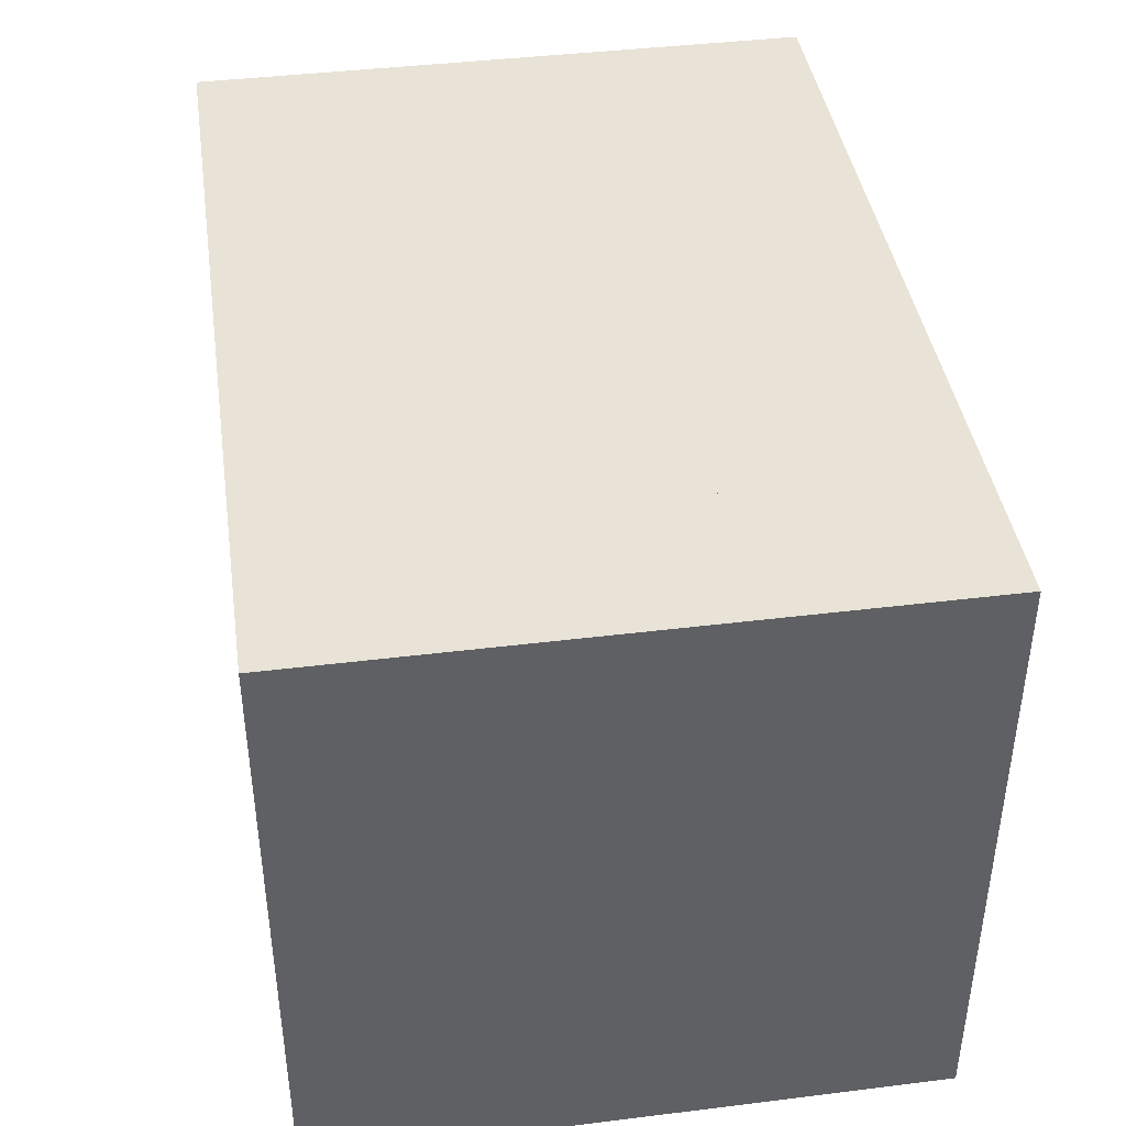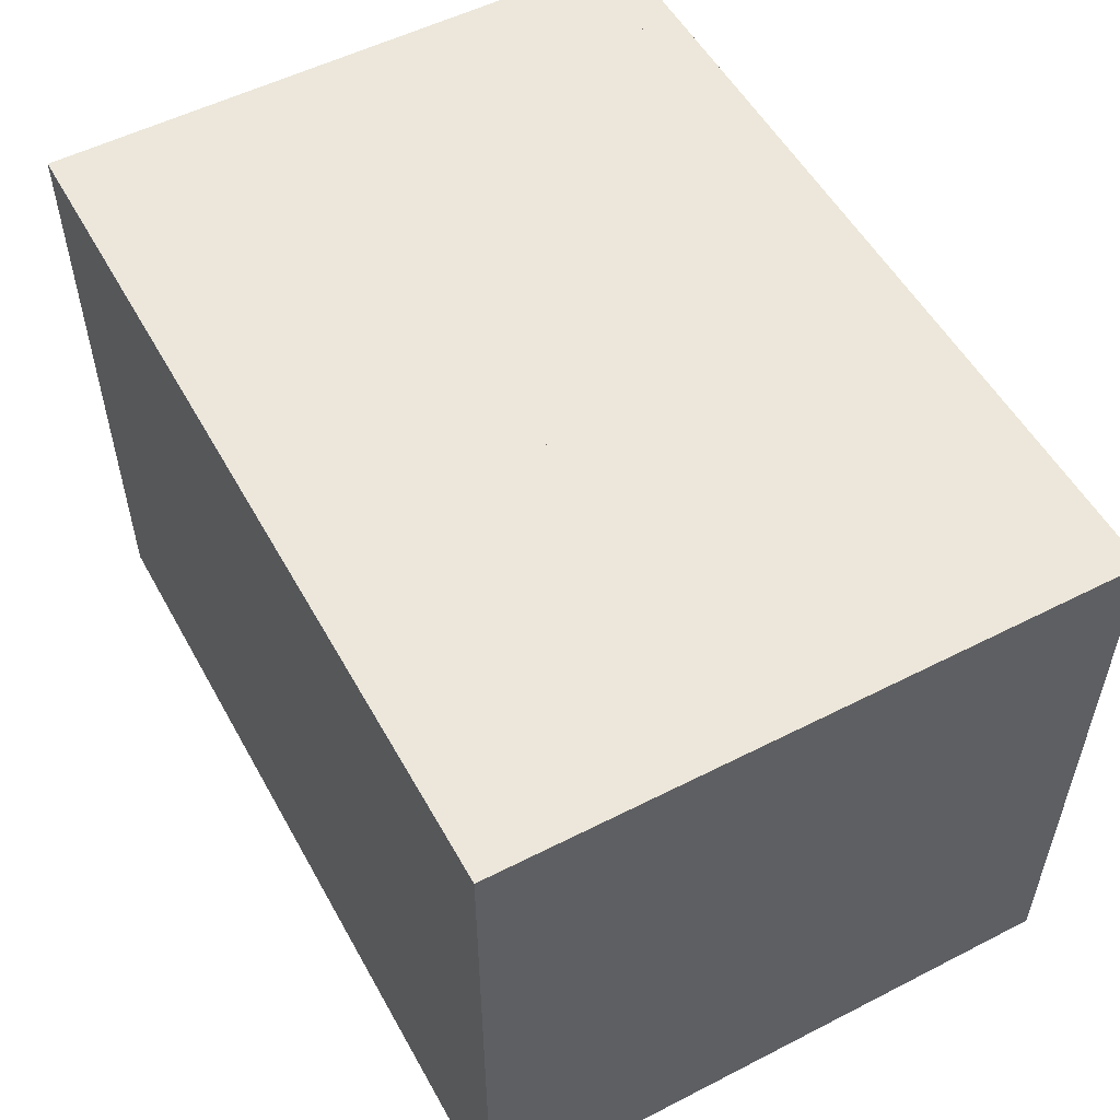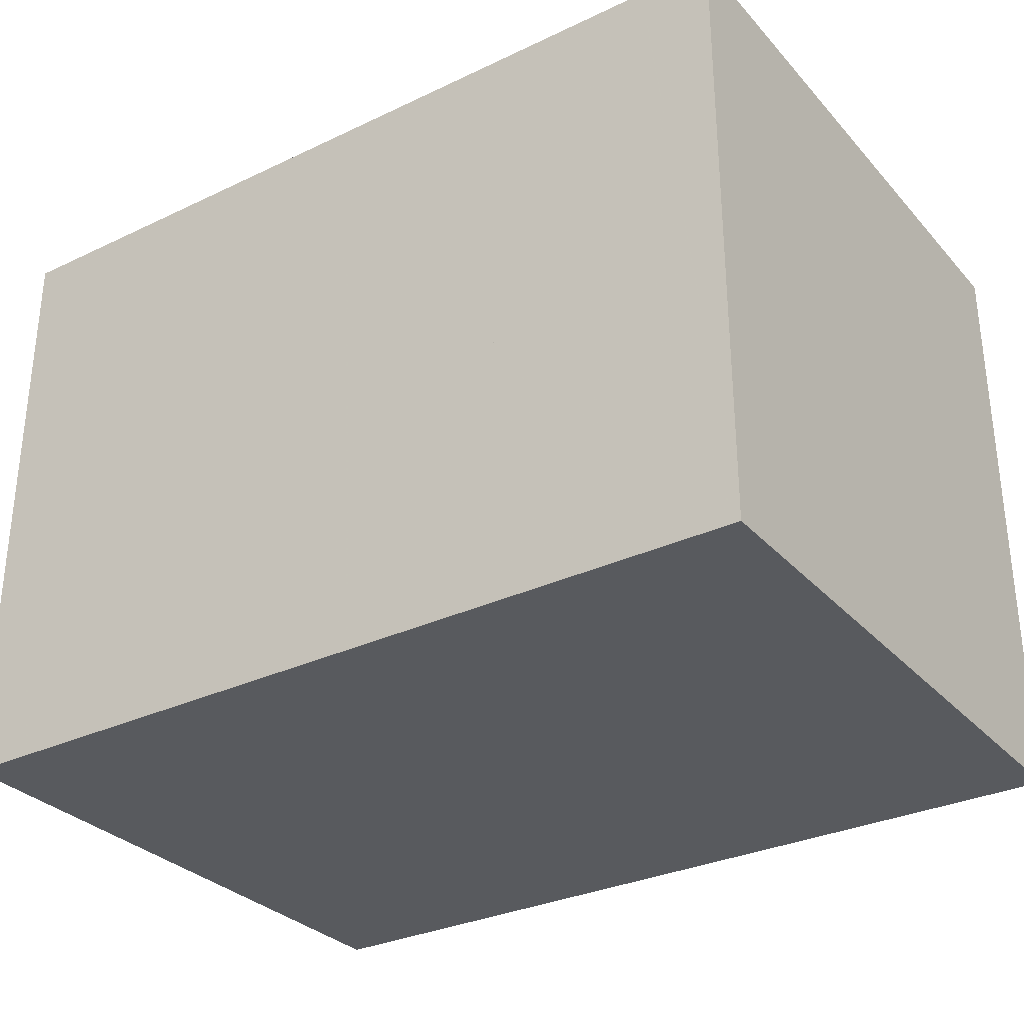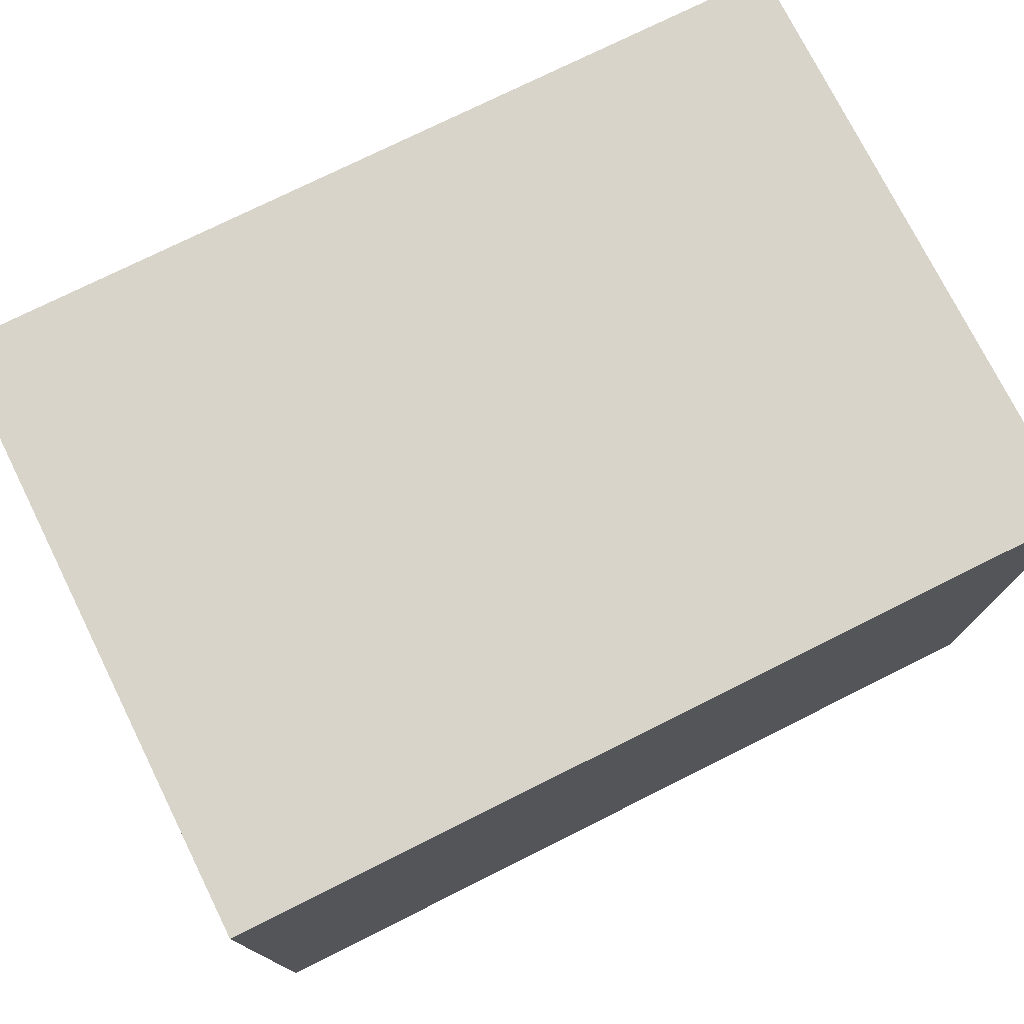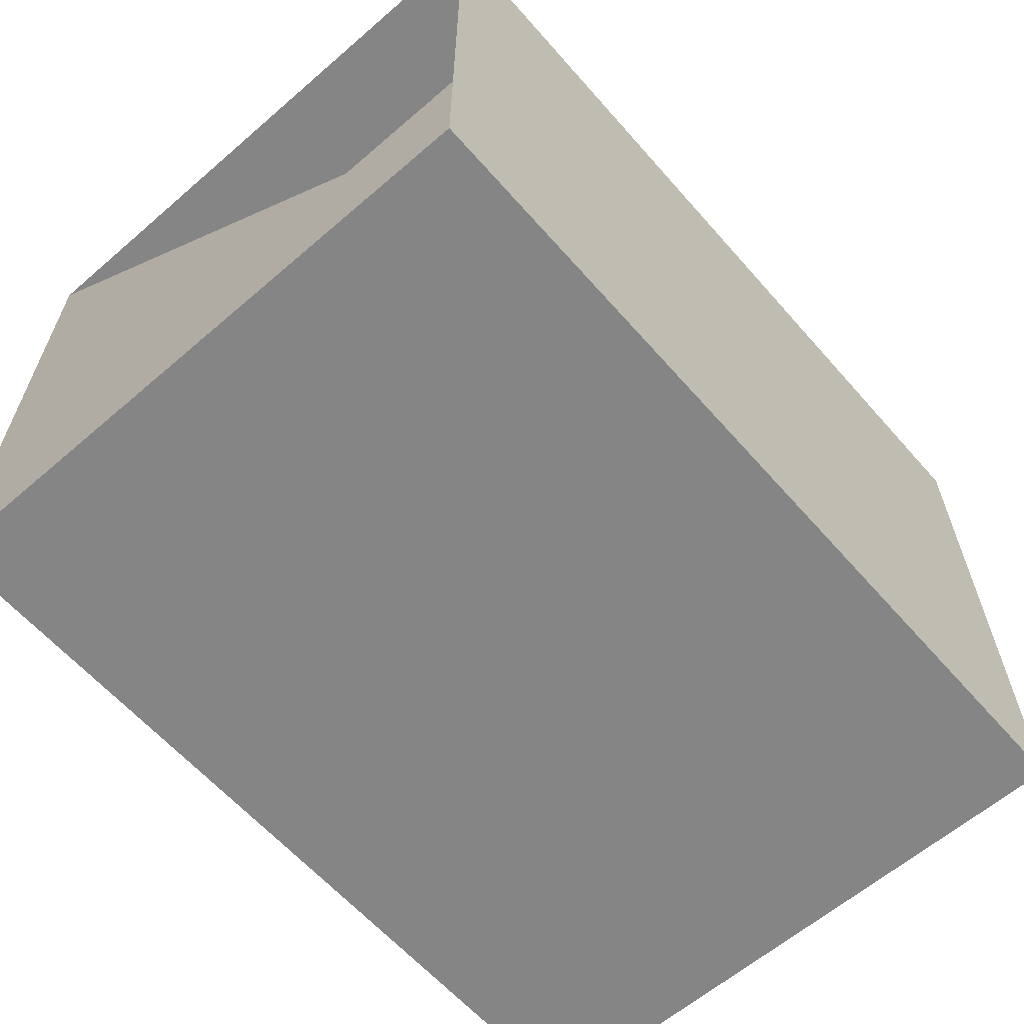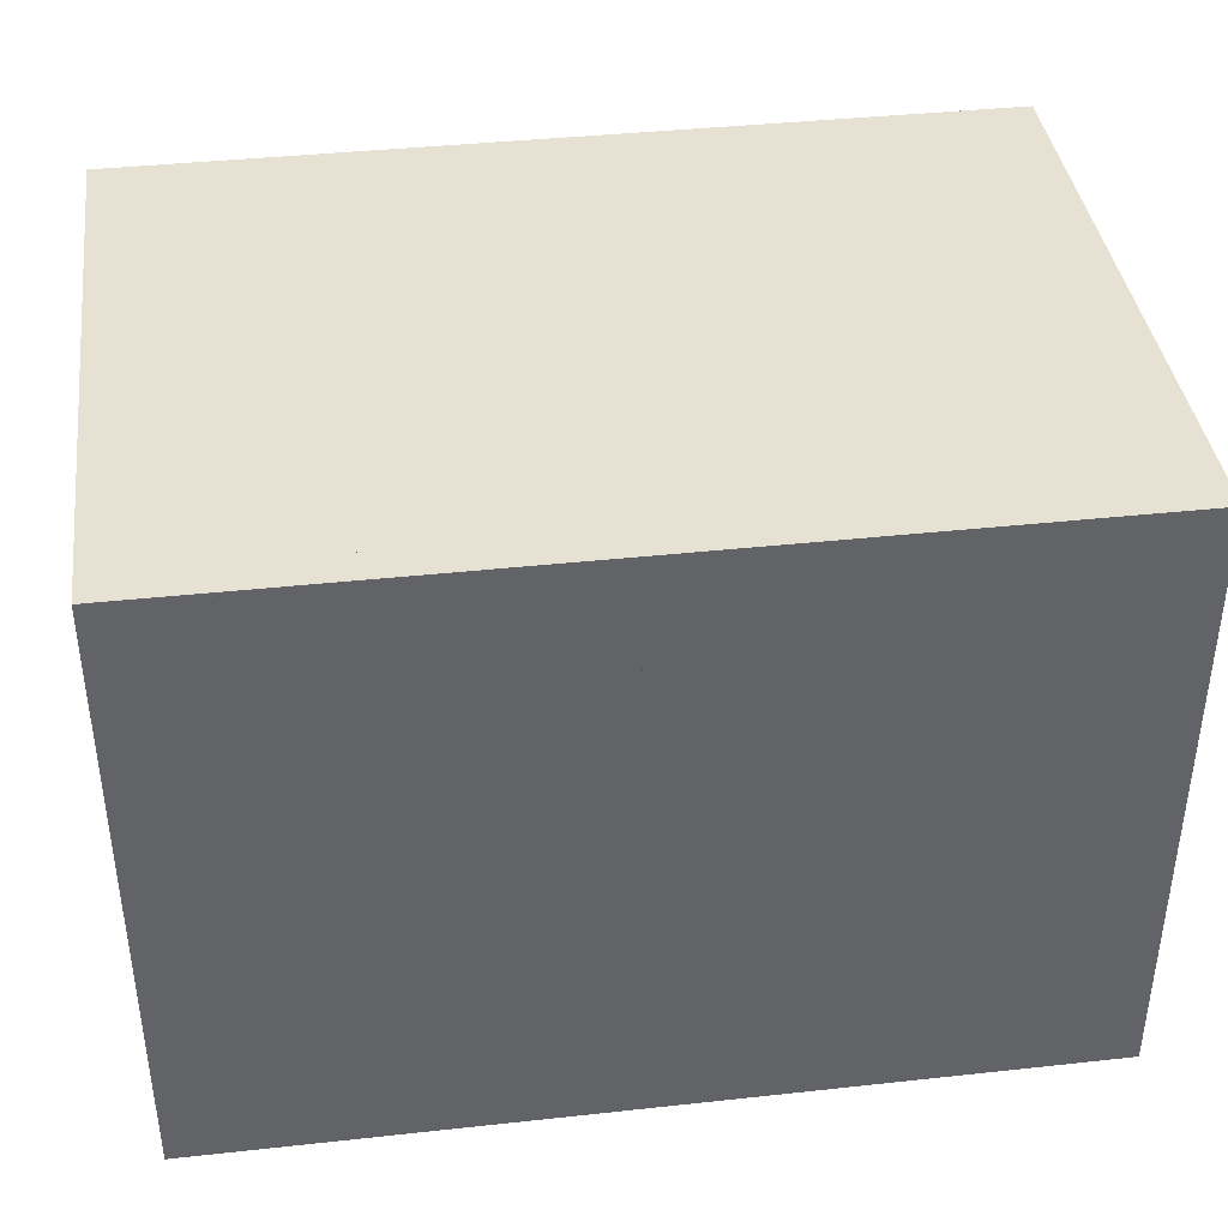
<metadata>
{"format":"obj","ext":"obj","renderer":"f3d","projection":"perspective","resolution":1024,"background":"white","views":[{"elev":41.5,"azim":81.5,"up":"+Y"},{"elev":53.7,"azim":61.4,"up":"+Y"},{"elev":-31.1,"azim":34.1,"up":"+Y"},{"elev":75.5,"azim":153.5,"up":"+Z"},{"elev":-61.9,"azim":-48.8,"up":"+Y"},{"elev":39.5,"azim":-7.7,"up":"+Y"}]}
</metadata>
<code>
v 0 -1 -1
v 0 -1 1
v 0 1 1
v 0 1 -1
v 0.337 -1 -1
v 0.337 -1 1
v 0.337 1 1
v 0.337 1 -1
v 0.6649 -1 -1
v 0.6649 -1 1
v 0.6649 1 1
v 0.6649 1 -1
v 0.9952 -1 -1
v 0.9952 -1 1
v 0.9952 1 1
v 0.9952 1 -1
v 1.335 -1 -1
v 1.335 -1 1
v 1.335 1 1
v 1.335 1 -1
v 1.681 -1 -1
v 1.681 -1 1
v 1.681 1 1
v 1.681 1 -1
v 2.01 -1 -1
v 2.01 -1 1
v 2.01 1 1
v 2.01 1 -1
v 2.305 -1 -1
v 2.305 -1 1
v 2.305 1 1
v 2.305 1 -1
v 2.567 -1 -1
v 2.567 -1 1
v 2.567 1 1
v 2.567 1 -1
v 2.8 -1 -1
v 2.8 -1 1
v 2.8 1 1
v 2.8 1 -1
f 1 2 4 5
f 5 6 7 8
f 5 6 2 1
f 6 7 3 2
f 7 8 4 3
f 8 5 1 4
f 9 10 11 12
f 9 10 6 5
f 10 11 7 6
f 11 12 8 7
f 12 9 5 8
f 13 14 15 16
f 13 14 10 9
f 14 15 11 10
f 15 16 12 11
f 16 13 9 12
f 17 18 19 20
f 17 18 14 13
f 18 19 15 14
f 19 20 16 15
f 20 17 13 16
f 21 22 23 24
f 21 22 18 17
f 22 23 19 18
f 23 24 20 19
f 24 21 17 20
f 25 26 27 28
f 25 26 22 21
f 26 27 23 22
f 27 28 24 23
f 28 25 21 24
f 29 30 31 32
f 29 30 26 25
f 30 31 27 26
f 31 32 28 27
f 32 29 25 28
f 33 34 35 36
f 33 34 30 29
f 34 35 31 30
f 35 36 32 31
f 36 33 29 32
f 37 38 39 40
f 37 38 34 33
f 38 39 35 34
f 39 40 36 35
f 40 37 33 36

</code>
